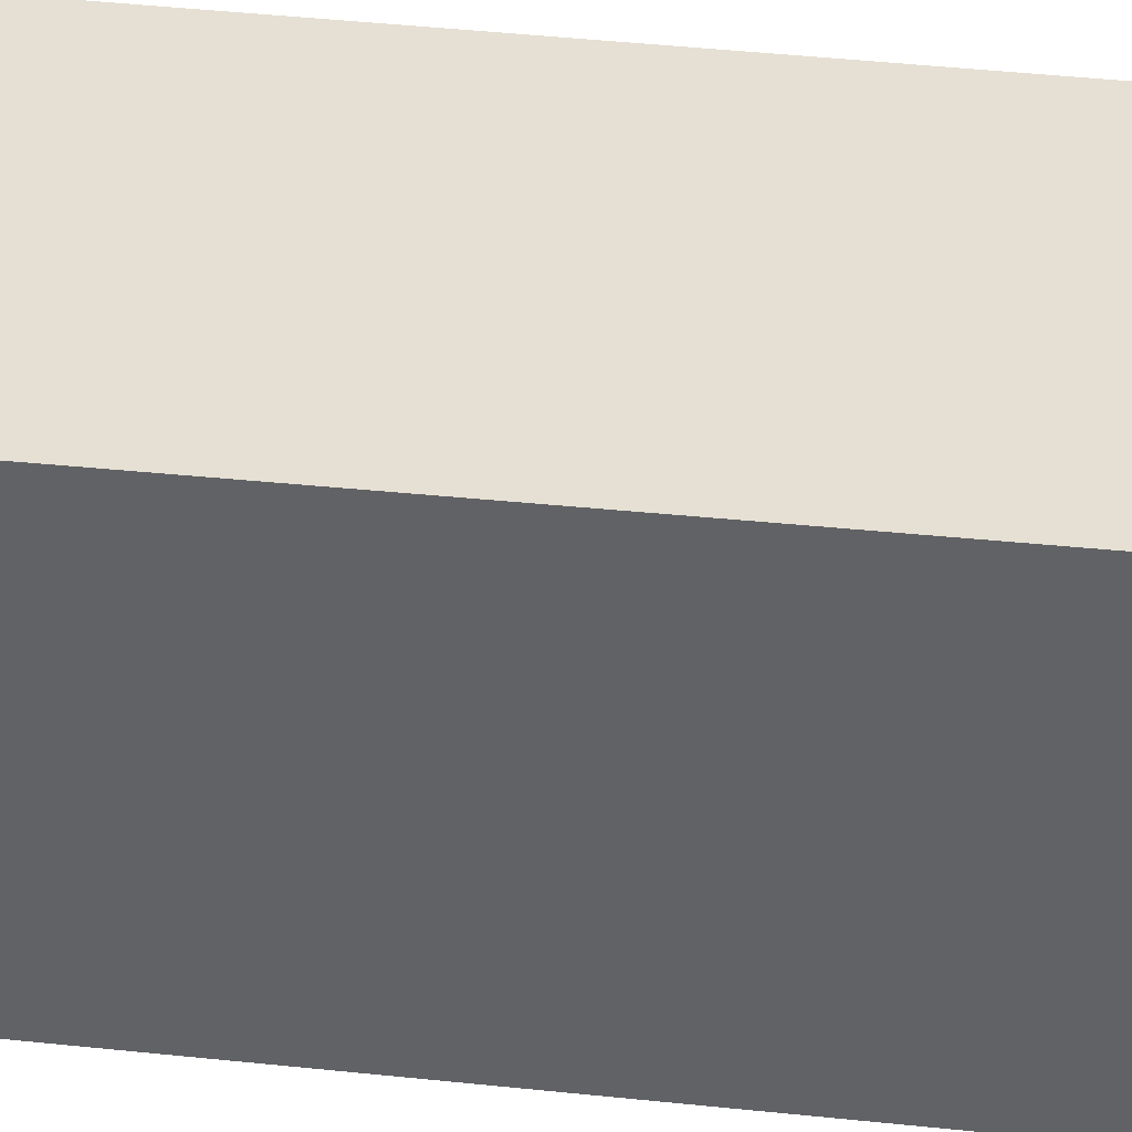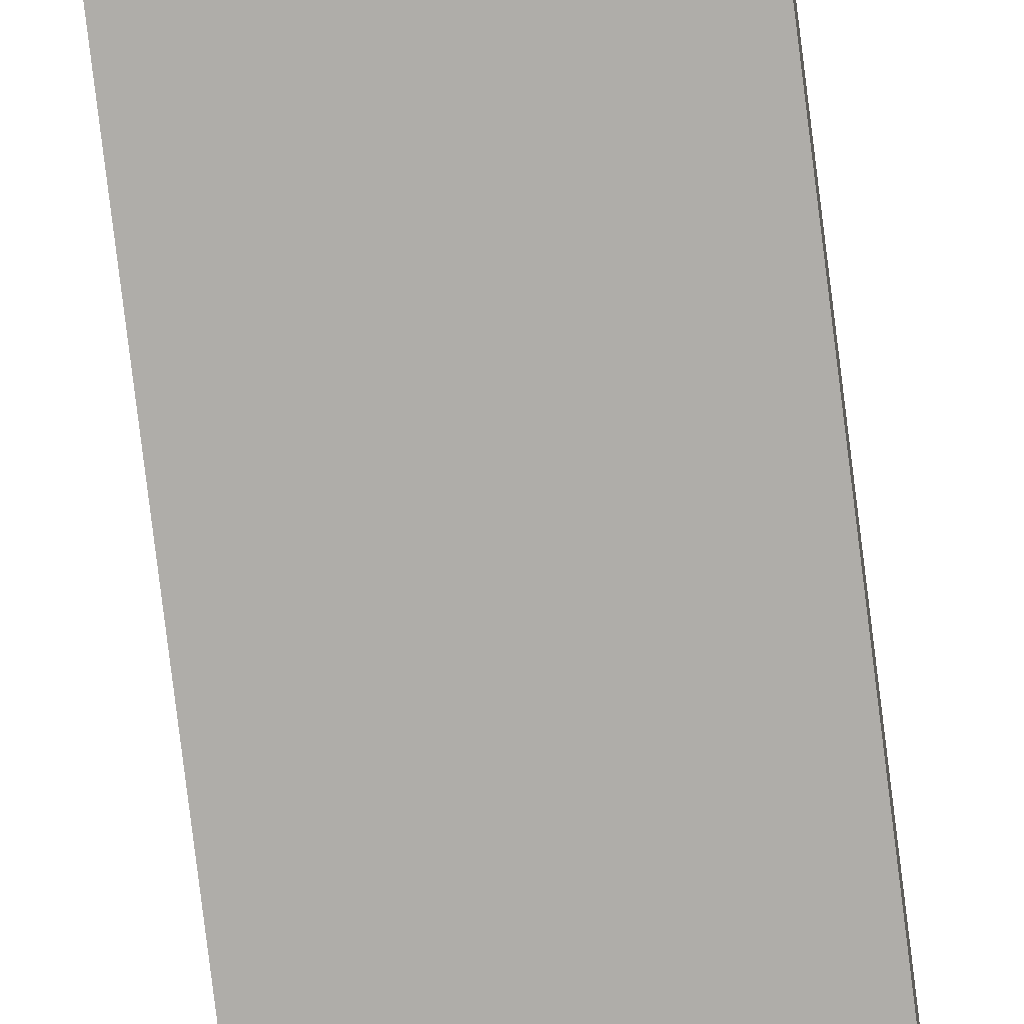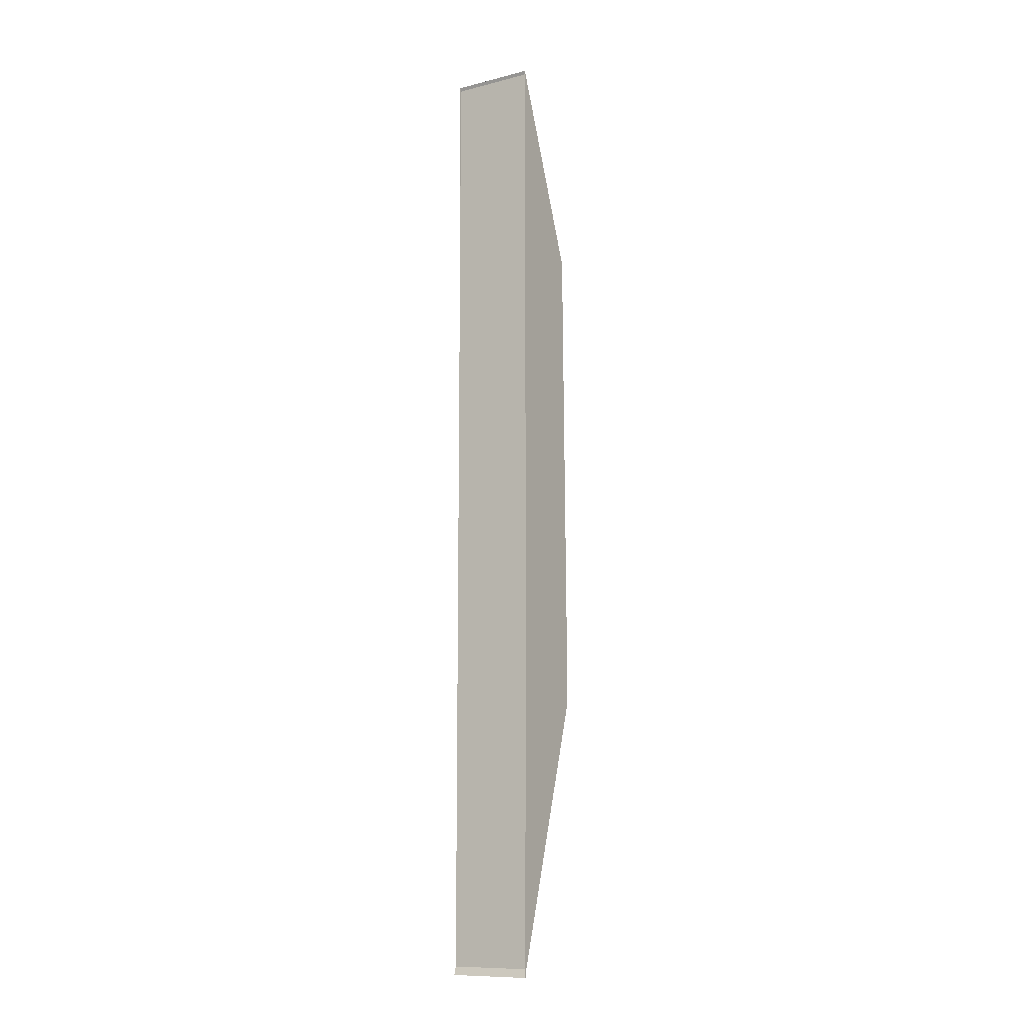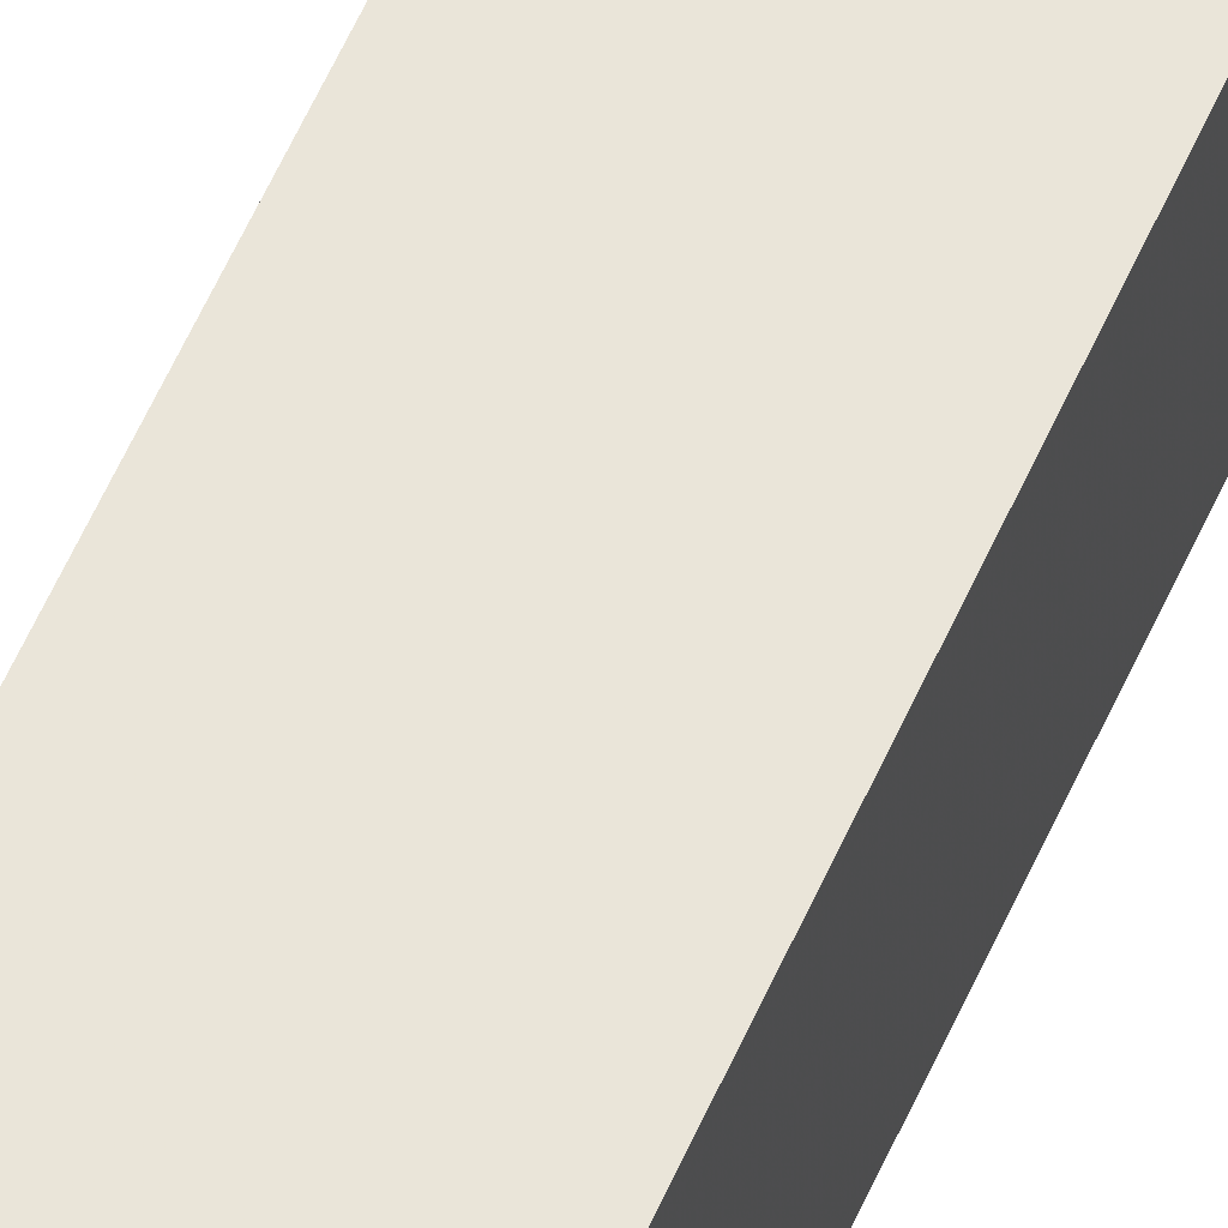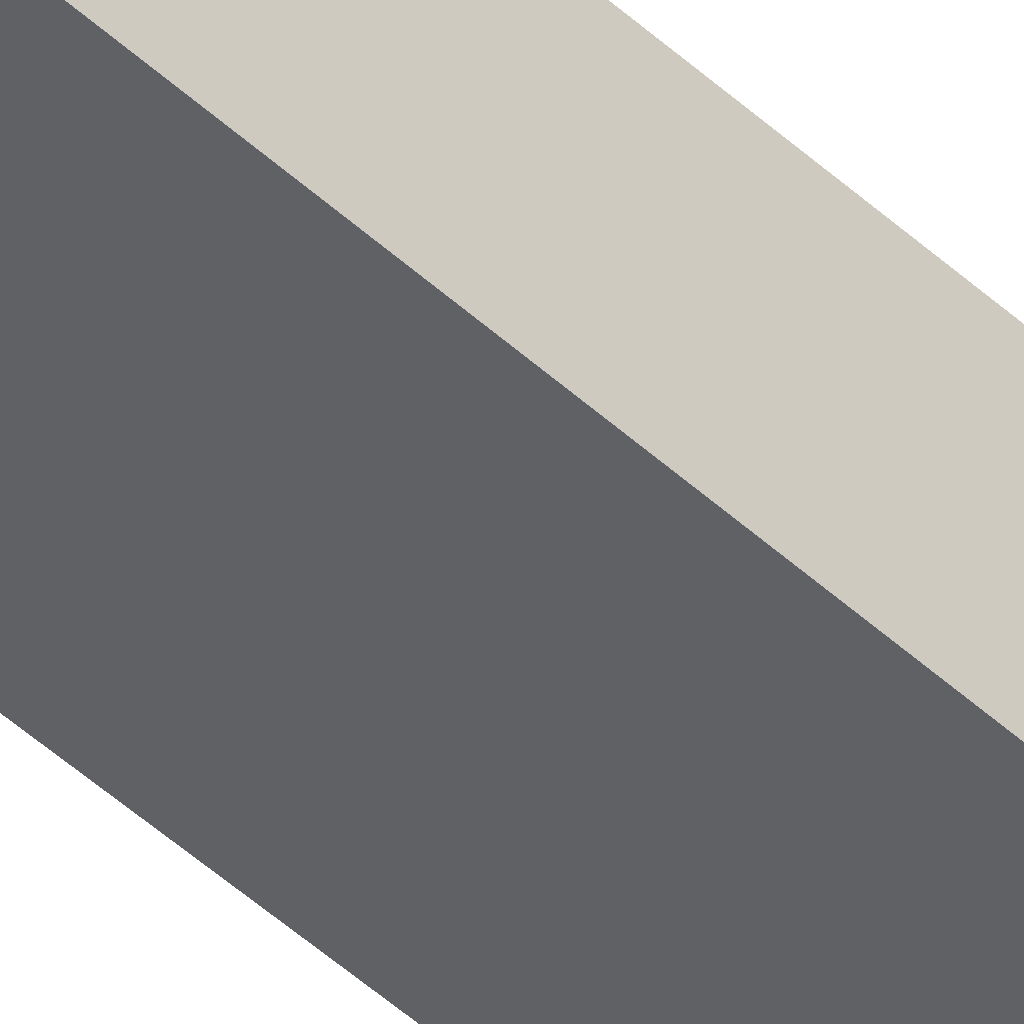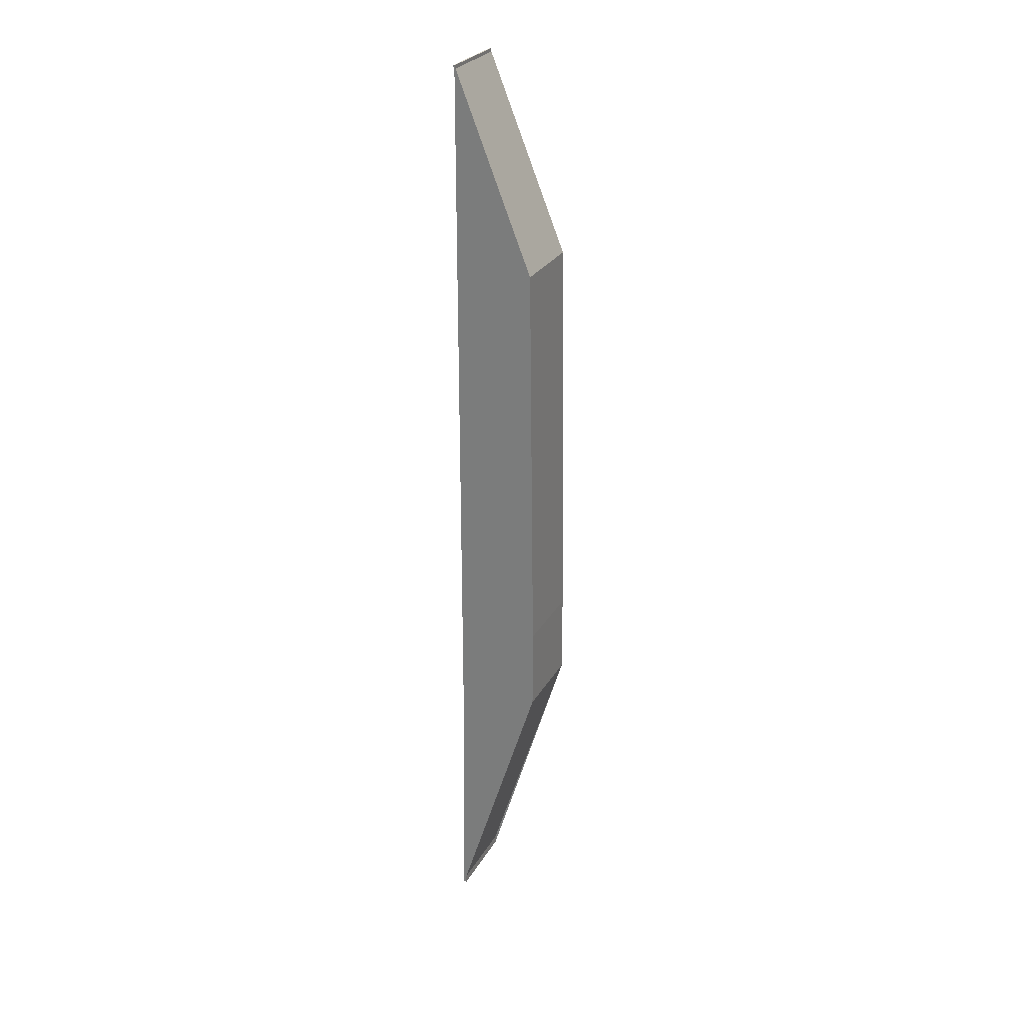
<metadata>
{"format":"obj","ext":"obj","renderer":"f3d","projection":"perspective","resolution":1024,"background":"white","views":[{"elev":38.3,"azim":98.4,"up":"+Y"},{"elev":-77.4,"azim":7.0,"up":"+Y"},{"elev":-11.1,"azim":31.8,"up":"+Z"},{"elev":57.5,"azim":23.7,"up":"+Y"},{"elev":-50.3,"azim":45.1,"up":"+Y"},{"elev":26.8,"azim":113.9,"up":"+Z"}]}
</metadata>
<code>
v -0.5 -0.5 0.5
v 0.5 -0.5 0.5
v 0.5 0.5 0.5
v -0.5 0.5 0.5
v -0.5 -0.5 -0.5
v 0.5 -0.5 -0.5
v 0.5 0.5 -0.5
v -0.5 0.5 -0.5
v 0.5 -0.5 5.332
v -0.5 -0.5 5.332
v 0.5 0.4361 5.332
v -0.5 0.4361 5.332
v 0.5 -0.5 7.69
v -0.5 -0.5 7.69
v 0.5 -0.5166 7.69
v -0.5 -0.5166 7.69
v 0.5 -0.5307 -3.778
v -0.5 -0.5307 -3.778
v 0.5 -0.5 -3.778
v -0.5 -0.5 -3.778
f 1 4 8 5
f 10 14 16 12
f 2 1 5 6
f 3 2 6 7
f 4 3 7 8
f 1 2 9 10
f 12 11 3 4
f 9 2 3 11
f 1 10 12 4
f 10 9 13 14
f 16 15 11 12
f 13 9 11 15
f 14 13 15 16
f 8 7 17 18
f 20 19 6 5
f 17 7 6 19
f 18 17 19 20
f 8 18 20 5

</code>
